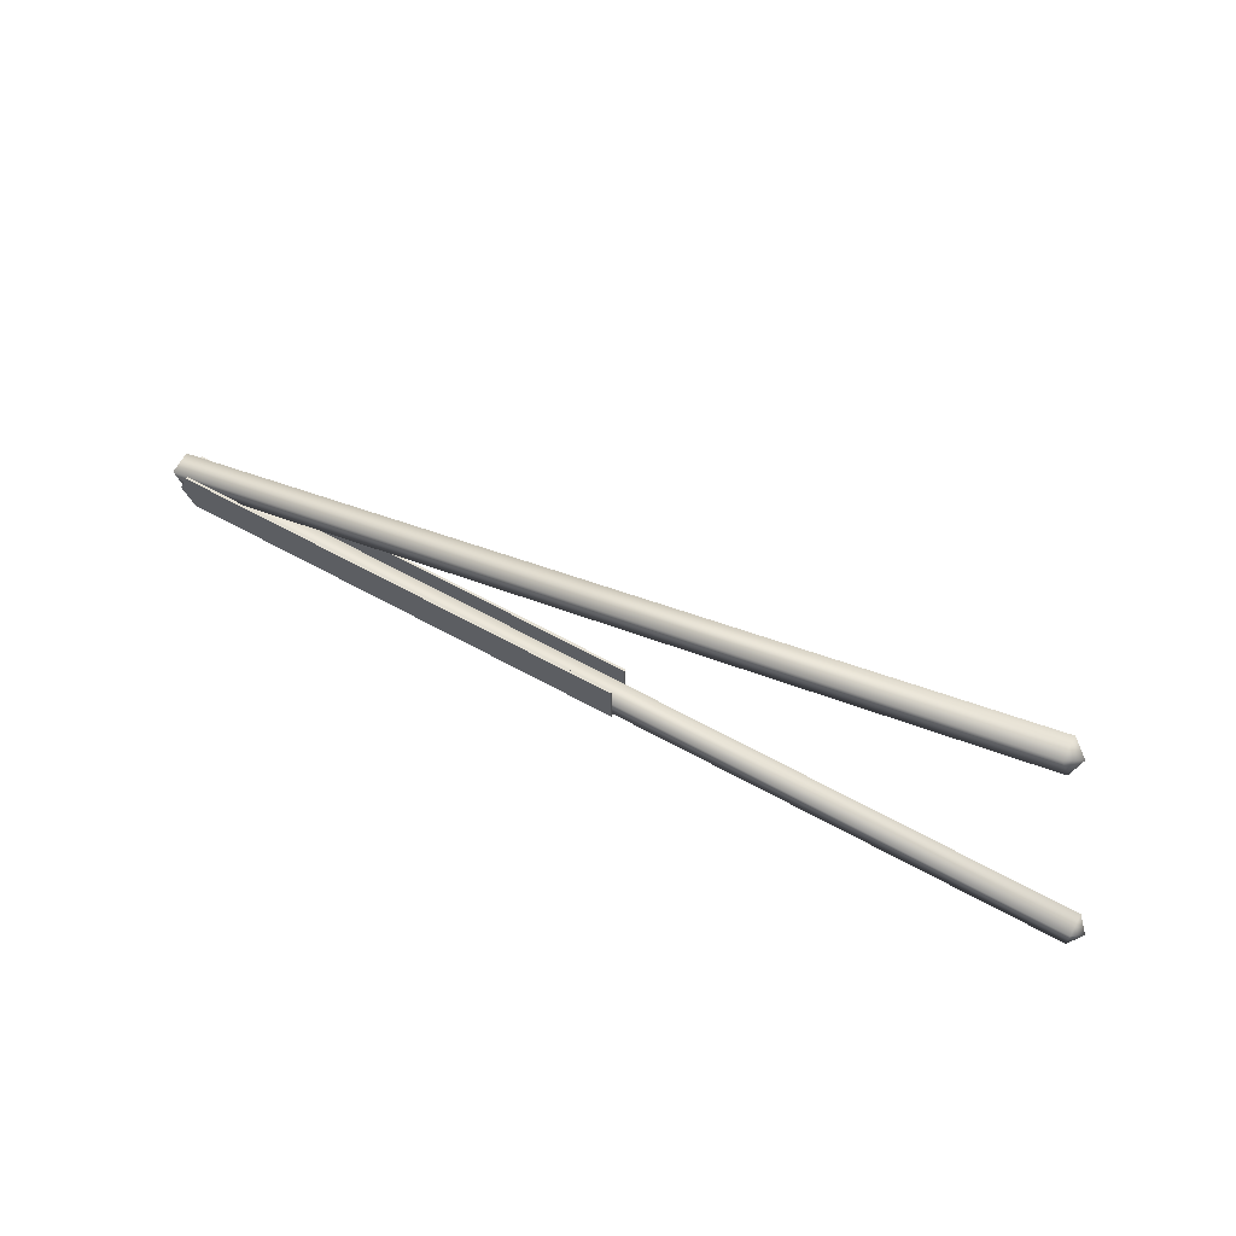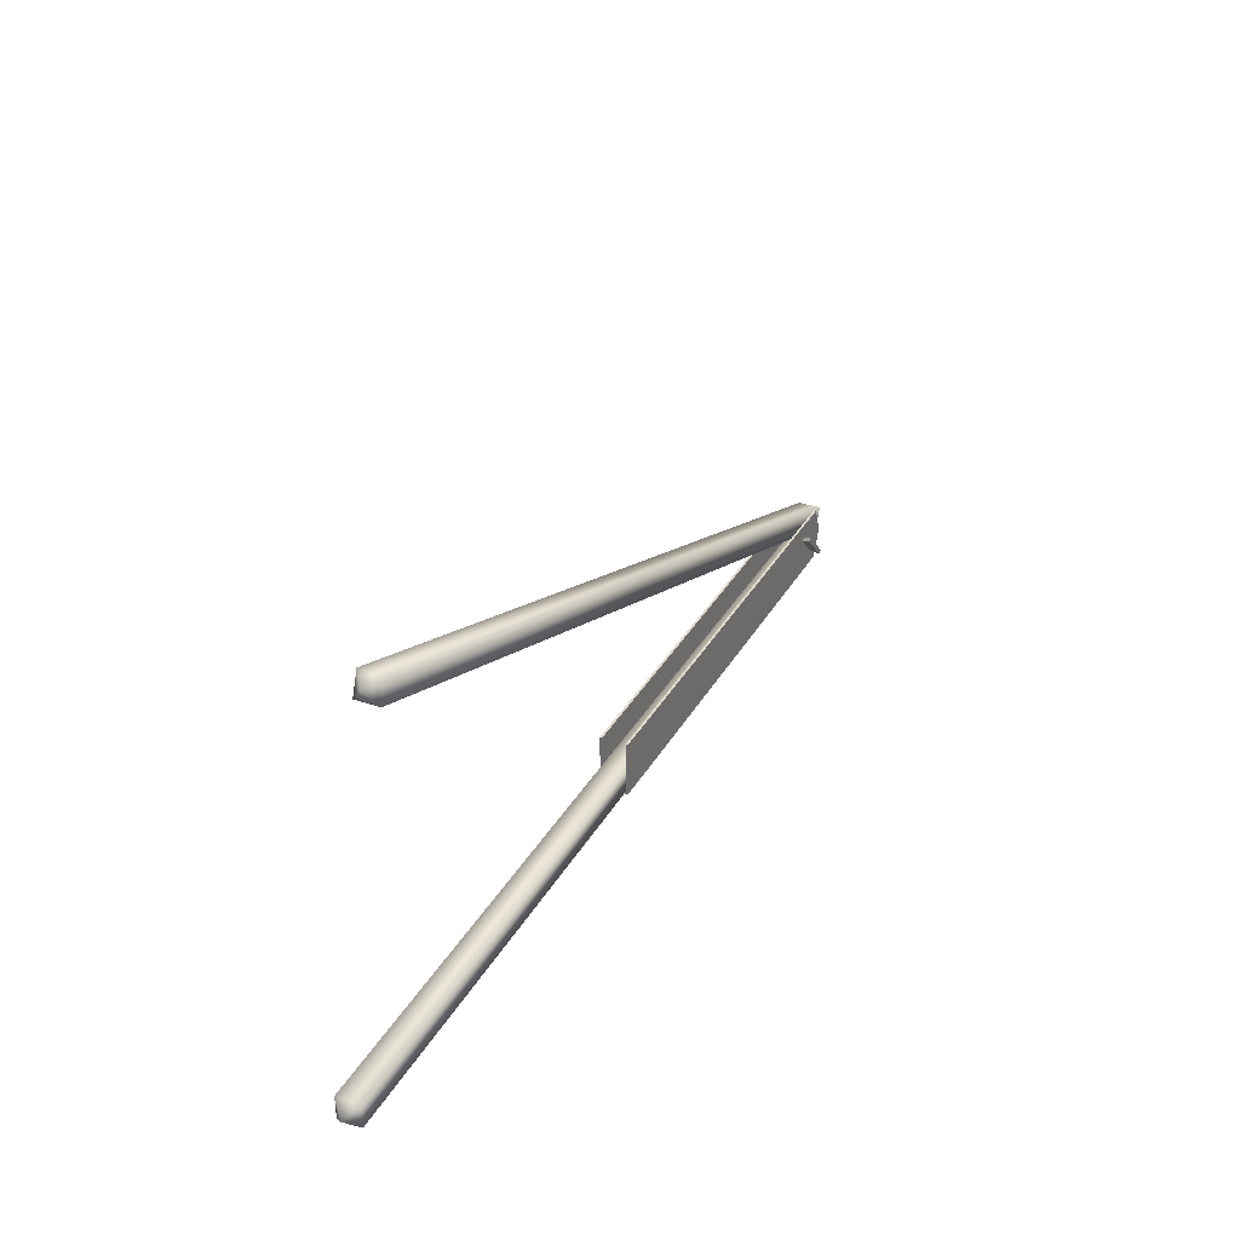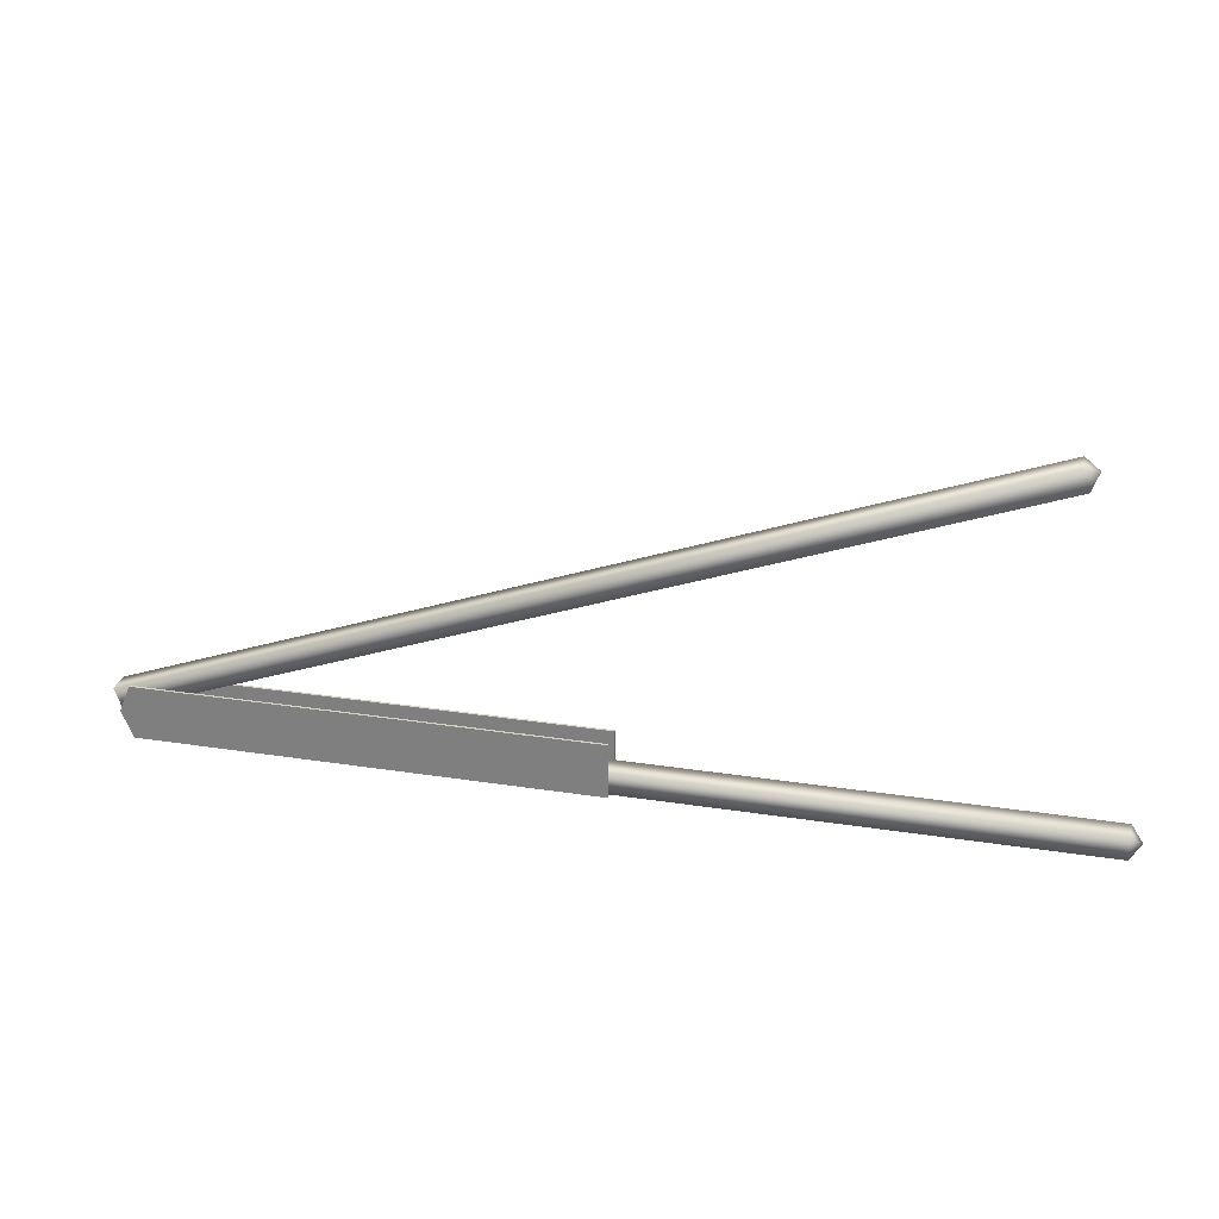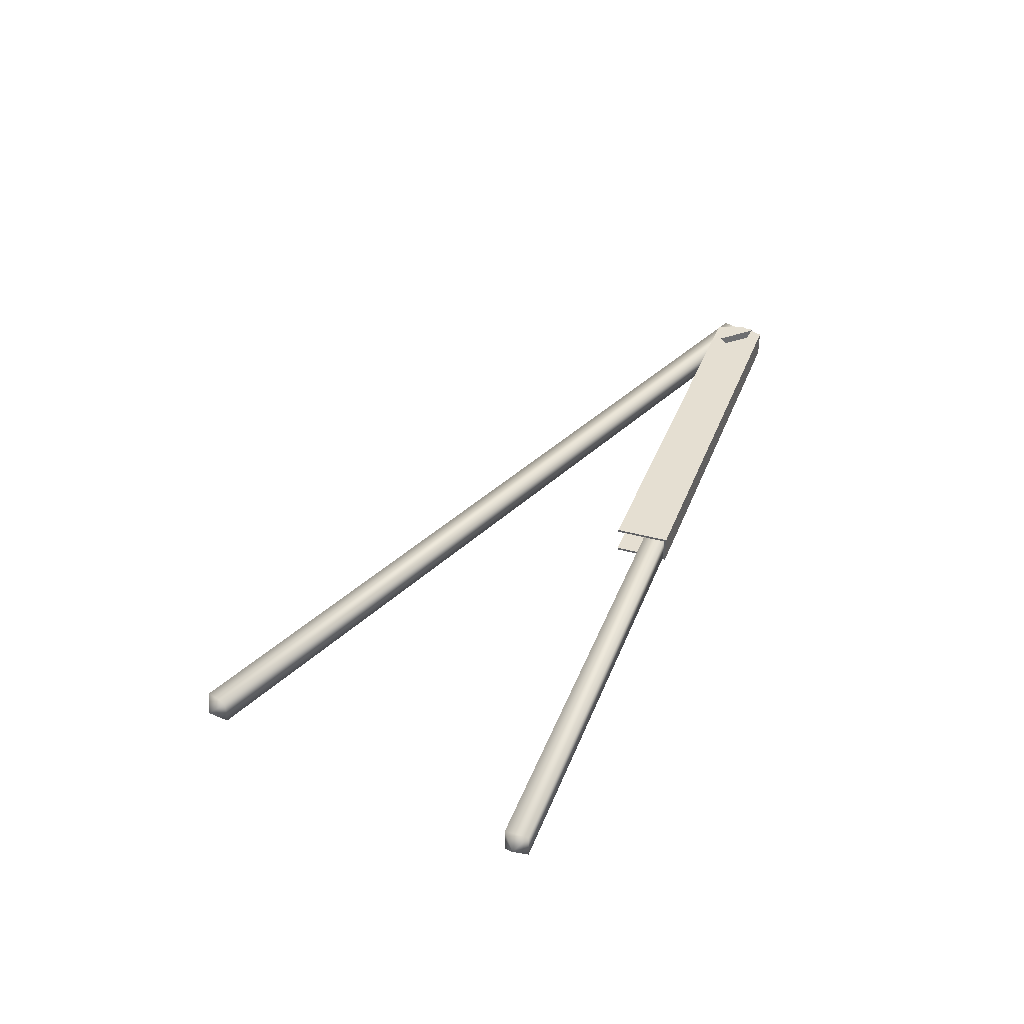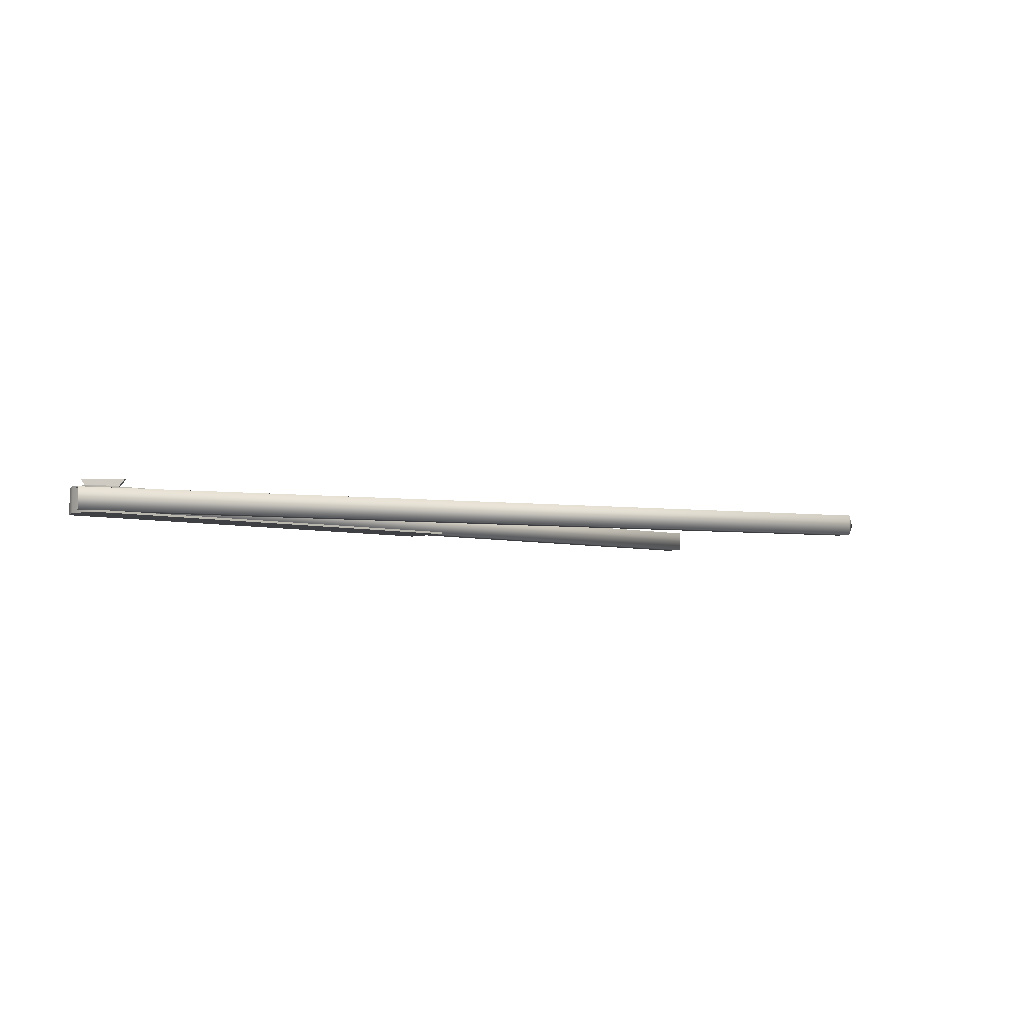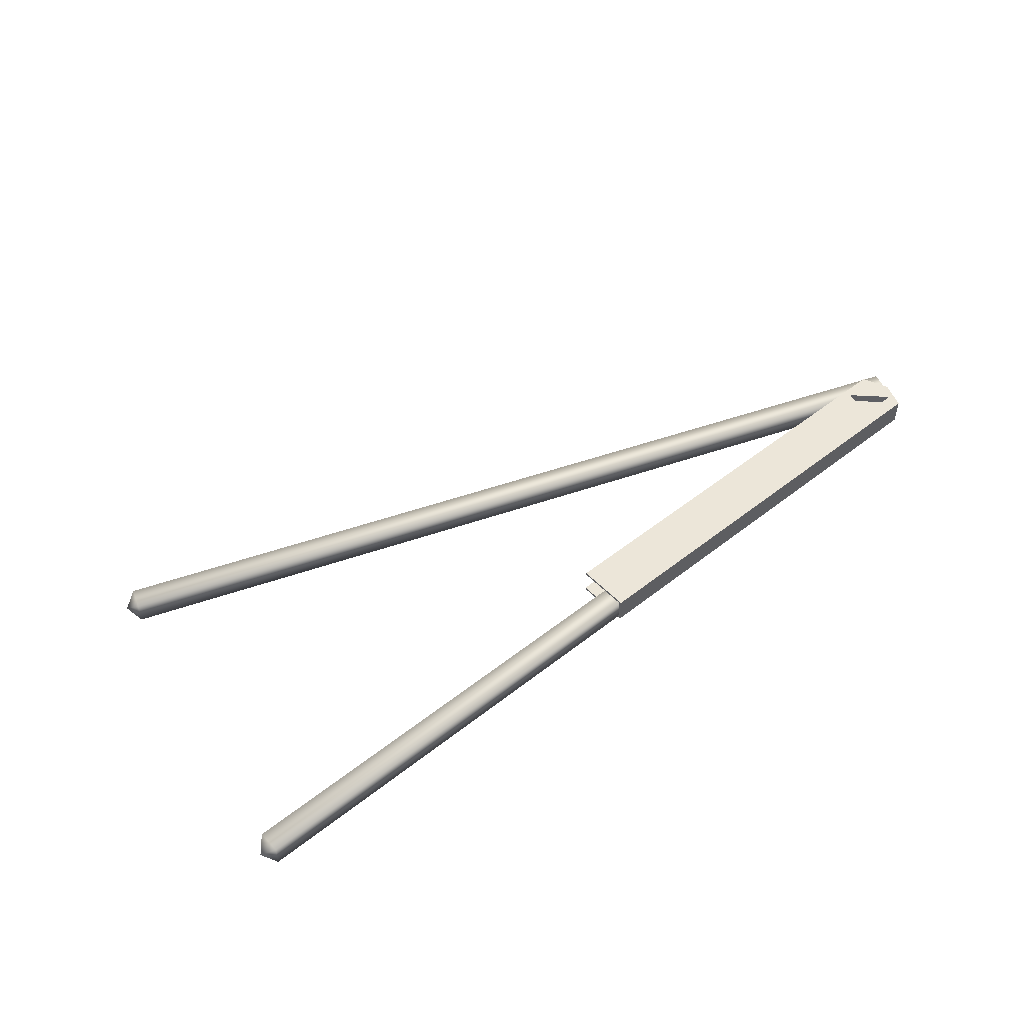
<metadata>
{"format":"obj","ext":"obj","renderer":"f3d","projection":"perspective","resolution":1024,"background":"white","views":[{"elev":65.4,"azim":-151.3,"up":"+Y"},{"elev":32.6,"azim":-64.7,"up":"+Y"},{"elev":27.5,"azim":-166.6,"up":"+Y"},{"elev":37.4,"azim":-70.5,"up":"+Z"},{"elev":-4.9,"azim":137.3,"up":"+Z"},{"elev":48.9,"azim":-41.3,"up":"+Z"}]}
</metadata>
<code>
v  -202.3 0.4715 -6.149e-07
v  -199.8 2.972 -2.5
v  -199.8 -2.028 -2.5
v  -199.8 -2.028 2.5
v  -199.8 2.972 2.5
v  -99.82 -2.028 -2.5
v  -99.82 -2.528 -2.5
v  -99.82 -2.028 2.5
v  -99.82 -2.528 2.5
v  -99.82 9.472 -3
v  0.1775 9.472 -3
v  -99.82 -2.528 -3
v  0.1775 -2.528 -3
v  0.1775 -2.528 -2.5
v  -99.82 9.472 -2.5
v  0.1775 9.472 -2.5
v  -99.82 9.472 2.5
v  0.1775 9.472 2.5
v  0.1775 -2.528 2.5
v  -99.82 -2.528 3
v  0.1775 -2.528 3
v  -99.82 9.472 3
v  0.1775 9.472 3
v  2.677 3.472 -3
v  2.677 3.472 3
v  -3.823 9.472 2.5
v  -3.823 9.472 -2.5
v  -3.823 8.972 -2.5
v  -3.823 8.972 2.5
v  -1.994 1.35 3
v  -6.944 6.3 3
v  -0.9334 0.2895 5
v  -8.005 7.361 5
v  -2.701 0.6431 3
v  -1.641 -0.4176 5
v  -7.651 5.593 3
v  -8.712 6.654 5
v  0.1775 -2.028 -2.5
v  -102 -2.028 -2.5
v  0.1775 2.972 -2.5
v  -102 2.972 -2.5
v  0.1775 -2.028 2.5
v  -102 -2.028 2.5
v  0.1775 2.972 2.5
v  -102 2.972 2.5
v  -187.2 75.22 -6.149e-07
v  -184 76.71 -2.5
v  -185.7 72.01 -2.5
v  -185.7 72.01 2.5
v  -184 76.71 2.5
v  2.23 3.61 -2.5
v  -94.21 38.71 -2.5
v  3.94 8.308 -2.5
v  -92.5 43.41 -2.5
v  2.23 3.61 2.5
v  -94.21 38.71 2.5
v  3.94 8.308 2.5
v  -92.5 43.41 2.5
g 00000____R____
f 1 2 3
f 1 3 4
f 1 4 5
f 1 5 2
f 6 7 8
f 9 8 7
f 10 11 12
f 13 12 11
f 7 14 15
f 16 15 14
f 15 16 10
f 11 10 16
f 15 10 7
f 12 7 10
f 17 18 9
f 19 9 18
f 20 21 22
f 23 22 21
f 22 23 17
f 18 17 23
f 22 17 20
f 9 20 17
f 20 12 21
f 13 21 12
f 13 11 24
f 21 13 25
f 24 25 13
f 23 21 25
f 11 23 24
f 25 24 23
f 26 18 27
f 16 27 18
f 27 28 26
f 29 26 28
f 30 31 32
f 33 32 31
f 34 30 35
f 32 35 30
f 36 34 37
f 35 37 34
f 31 36 33
f 37 33 36
f 33 37 32
f 35 32 37
f 38 39 40
f 41 40 39
f 41 39 2
f 3 2 39
f 42 43 38
f 39 38 43
f 39 43 3
f 4 3 43
f 44 45 42
f 43 42 45
f 43 45 4
f 5 4 45
f 40 41 44
f 45 44 41
f 45 41 5
f 2 5 41
f 46 47 48
f 46 48 49
f 46 49 50
f 46 50 47
f 51 52 53
f 54 53 52
f 54 52 47
f 48 47 52
f 55 56 51
f 52 51 56
f 52 56 48
f 49 48 56
f 57 58 55
f 56 55 58
f 56 58 49
f 50 49 58
f 53 54 57
f 58 57 54
f 58 54 50
f 47 50 54

</code>
